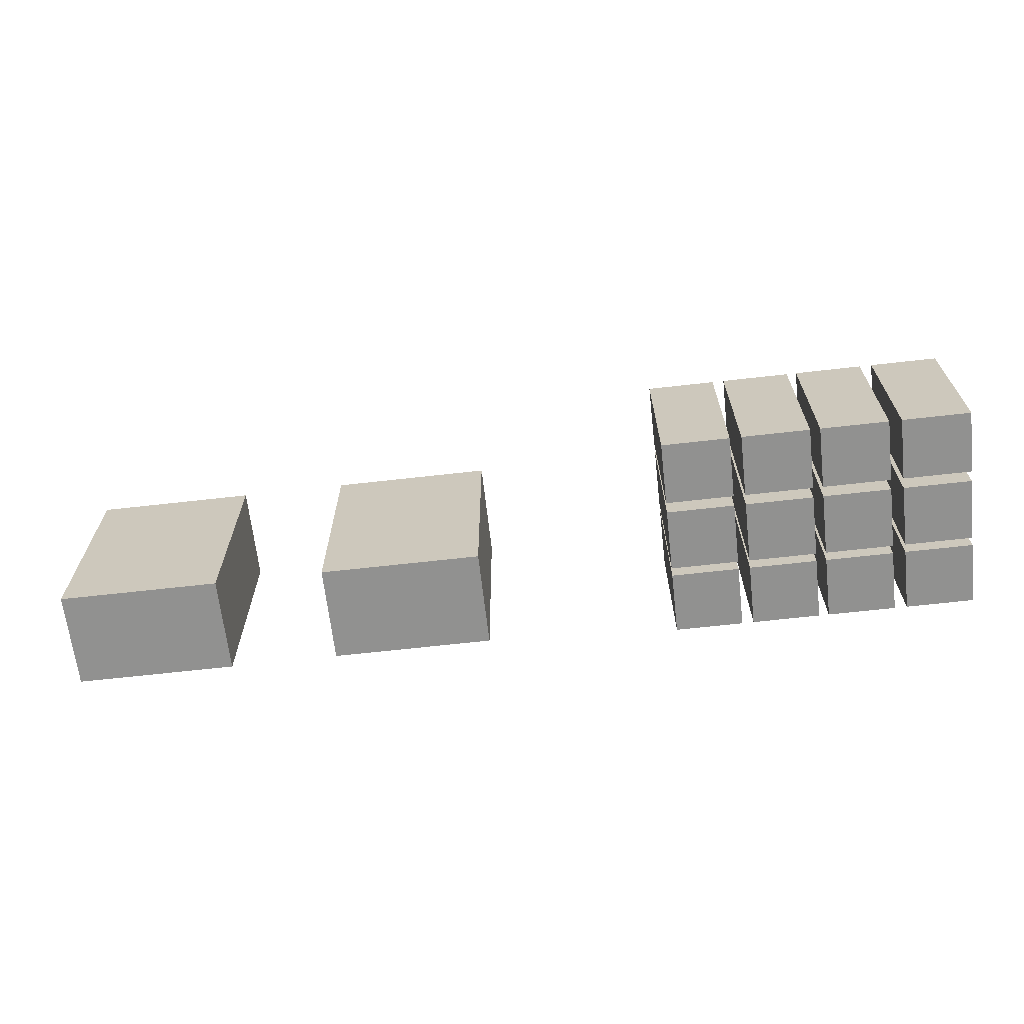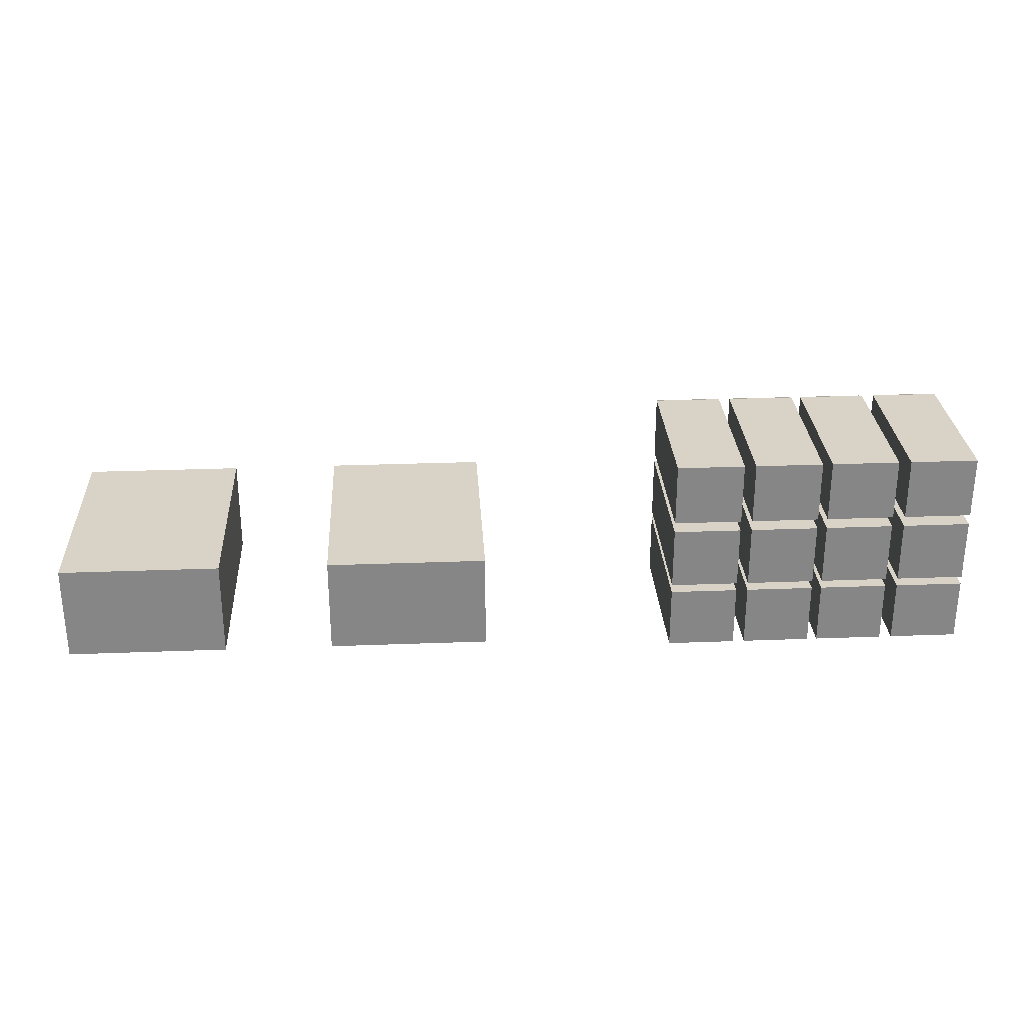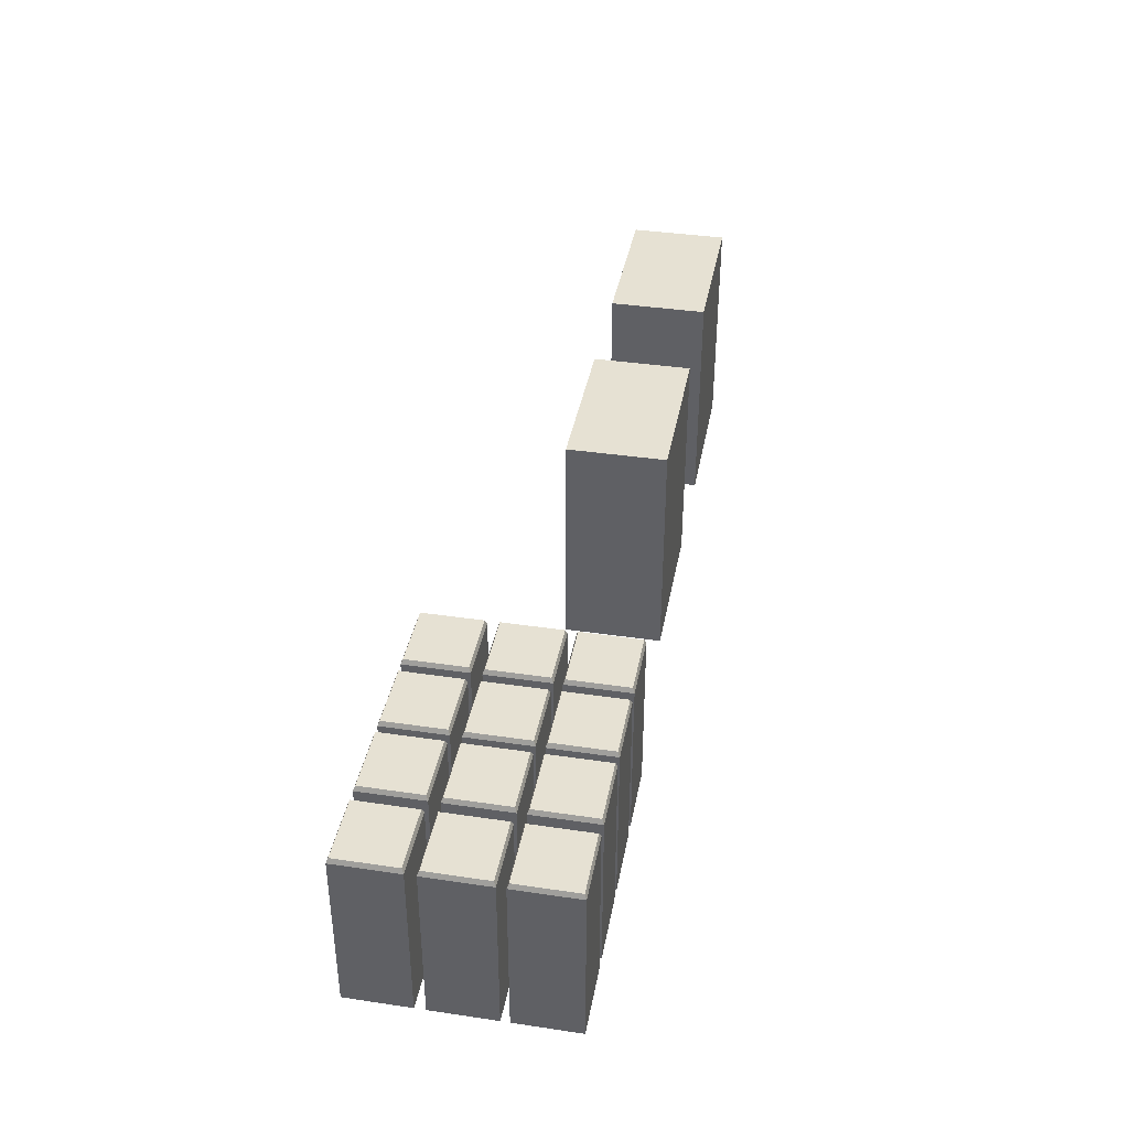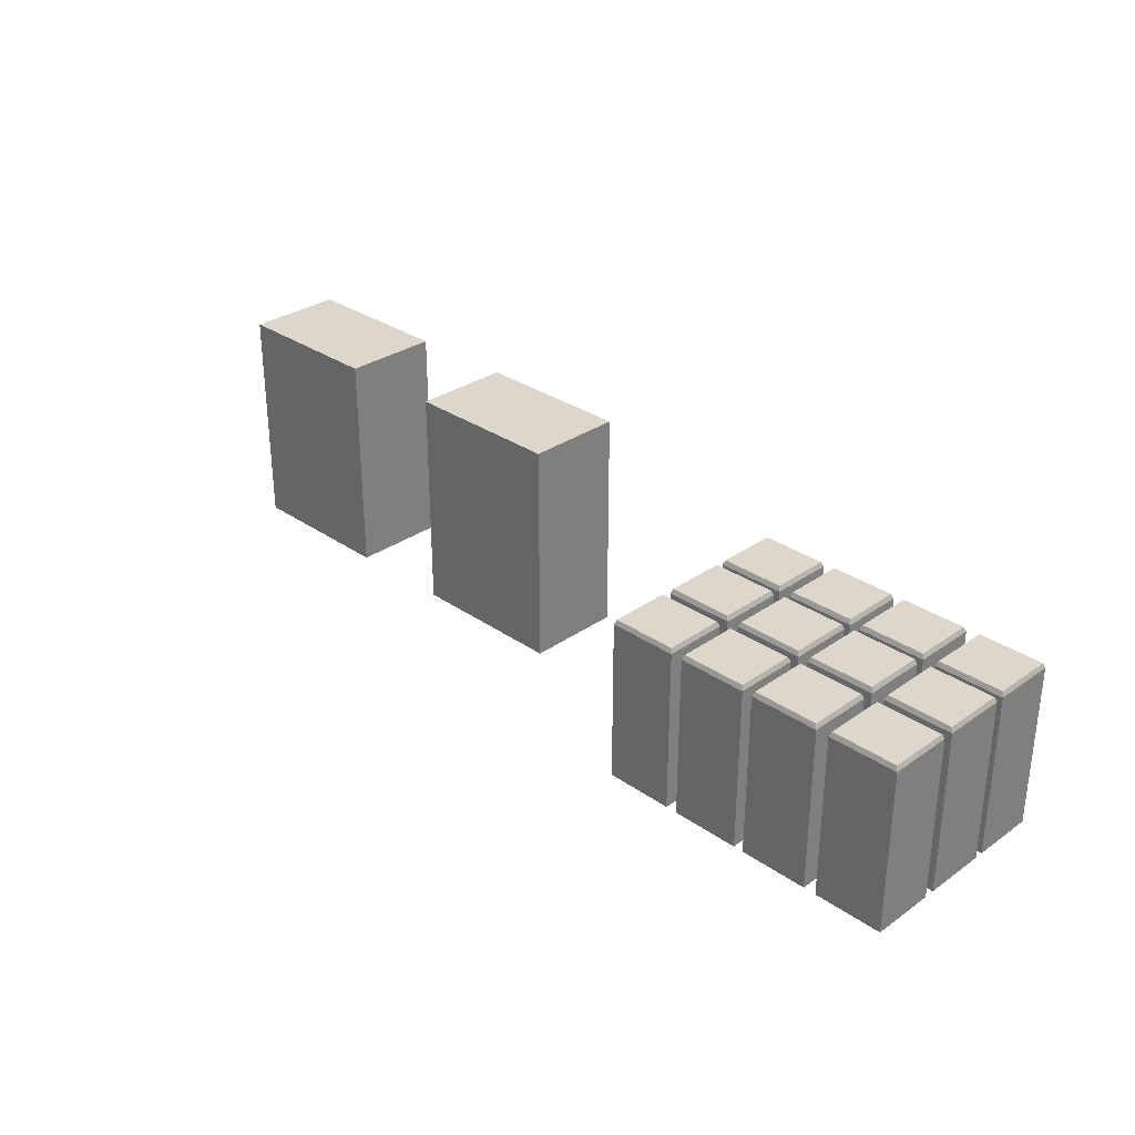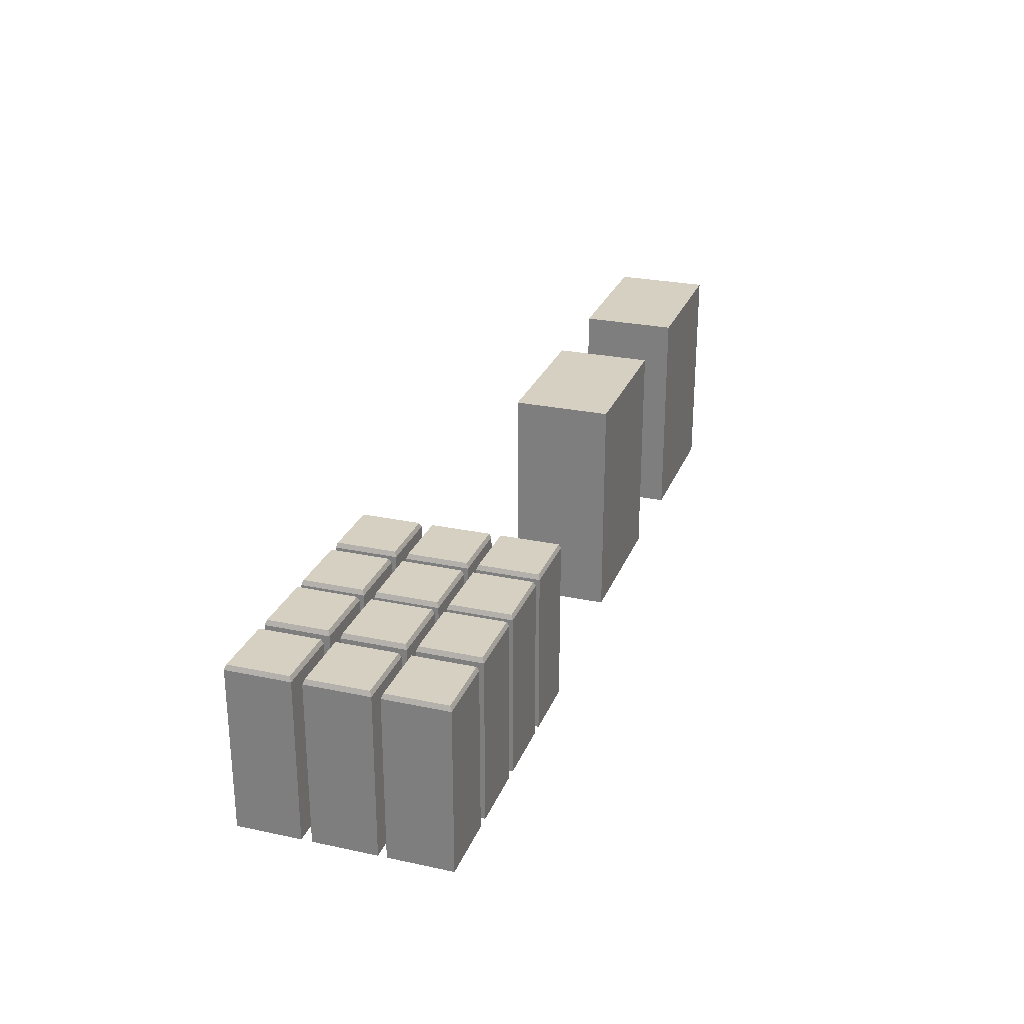
<metadata>
{"format":"obj","ext":"obj","renderer":"f3d","projection":"perspective","resolution":1024,"background":"white","views":[{"elev":-66.0,"azim":6.5,"up":"+Y"},{"elev":28.2,"azim":-3.3,"up":"+Z"},{"elev":38.8,"azim":100.5,"up":"+Y"},{"elev":30.7,"azim":44.9,"up":"+Y"},{"elev":26.5,"azim":108.5,"up":"+Y"}]}
</metadata>
<code>
o Cube.019_Cube.037
v -14.64 0.2822 -5.854
v -14.64 0.2822 -6.01
v -14.47 0.2822 -5.854
v -14.47 0.2822 -6.01
v -14.64 0.6419 -5.854
v -14.64 0.6419 -6.01
v -14.47 0.6419 -6.01
v -14.47 0.6419 -5.854
v -14.64 0.6981 -5.858
v -14.64 0.6865 -5.854
v -14.64 0.6981 -6.006
v -14.64 0.6865 -6.01
v -14.48 0.6981 -5.858
v -14.47 0.6865 -5.854
v -14.48 0.6981 -6.006
v -14.47 0.6865 -6.01
v -15.03 0.2822 -5.673
v -15.03 0.2822 -5.829
v -14.86 0.2822 -5.673
v -14.86 0.2822 -5.829
v -15.03 0.6419 -5.673
v -15.03 0.6419 -5.829
v -14.86 0.6419 -5.829
v -14.86 0.6419 -5.673
v -15.03 0.6981 -5.677
v -15.03 0.6865 -5.673
v -15.03 0.6981 -5.824
v -15.03 0.6865 -5.829
v -14.87 0.6981 -5.677
v -14.86 0.6865 -5.673
v -14.87 0.6981 -5.824
v -14.86 0.6865 -5.829
v -15.03 0.2822 -5.854
v -15.03 0.2822 -6.01
v -14.86 0.2822 -5.854
v -14.86 0.2822 -6.01
v -15.03 0.6419 -5.854
v -15.03 0.6419 -6.01
v -14.86 0.6419 -6.01
v -14.86 0.6419 -5.854
v -15.03 0.6981 -5.858
v -15.03 0.6865 -5.854
v -15.03 0.6981 -6.006
v -15.03 0.6865 -6.01
v -14.87 0.6981 -5.858
v -14.86 0.6865 -5.854
v -14.87 0.6981 -6.006
v -14.86 0.6865 -6.01
v -15.03 0.2822 -6.03
v -15.03 0.2822 -6.186
v -14.86 0.2822 -6.03
v -14.86 0.2822 -6.186
v -15.03 0.6419 -6.03
v -15.03 0.6419 -6.186
v -14.86 0.6419 -6.186
v -14.86 0.6419 -6.03
v -15.03 0.6981 -6.035
v -15.03 0.6865 -6.03
v -15.03 0.6981 -6.182
v -15.03 0.6865 -6.186
v -14.87 0.6981 -6.035
v -14.86 0.6865 -6.03
v -14.87 0.6981 -6.182
v -14.86 0.6865 -6.186
v -14.84 0.2822 -5.673
v -14.84 0.2822 -5.829
v -14.67 0.2822 -5.673
v -14.67 0.2822 -5.829
v -14.84 0.6419 -5.673
v -14.84 0.6419 -5.829
v -14.67 0.6419 -5.829
v -14.67 0.6419 -5.673
v -14.83 0.6981 -5.677
v -14.84 0.6865 -5.673
v -14.83 0.6981 -5.824
v -14.84 0.6865 -5.829
v -14.67 0.6981 -5.677
v -14.67 0.6865 -5.673
v -14.67 0.6981 -5.824
v -14.67 0.6865 -5.829
v -14.84 0.2822 -5.854
v -14.84 0.2822 -6.01
v -14.67 0.2822 -5.854
v -14.67 0.2822 -6.01
v -14.84 0.6419 -5.854
v -14.84 0.6419 -6.01
v -14.67 0.6419 -6.01
v -14.67 0.6419 -5.854
v -14.83 0.6981 -5.858
v -14.84 0.6865 -5.854
v -14.83 0.6981 -6.006
v -14.84 0.6865 -6.01
v -14.67 0.6981 -5.858
v -14.67 0.6865 -5.854
v -14.67 0.6981 -6.006
v -14.67 0.6865 -6.01
v -14.84 0.2822 -6.03
v -14.84 0.2822 -6.186
v -14.67 0.2822 -6.03
v -14.67 0.2822 -6.186
v -14.84 0.6419 -6.03
v -14.84 0.6419 -6.186
v -14.67 0.6419 -6.186
v -14.67 0.6419 -6.03
v -14.83 0.6981 -6.035
v -14.84 0.6865 -6.03
v -14.83 0.6981 -6.182
v -14.84 0.6865 -6.186
v -14.67 0.6981 -6.035
v -14.67 0.6865 -6.03
v -14.67 0.6981 -6.182
v -14.67 0.6865 -6.186
v -14.64 0.2822 -5.673
v -14.64 0.2822 -5.829
v -14.47 0.2822 -5.673
v -14.47 0.2822 -5.829
v -14.64 0.6419 -5.673
v -14.64 0.6419 -5.829
v -14.47 0.6419 -5.829
v -14.47 0.6419 -5.673
v -14.64 0.6981 -5.677
v -14.64 0.6865 -5.673
v -14.64 0.6981 -5.824
v -14.64 0.6865 -5.829
v -14.48 0.6981 -5.677
v -14.47 0.6865 -5.673
v -14.48 0.6981 -5.824
v -14.47 0.6865 -5.829
v -14.64 0.2822 -6.03
v -14.64 0.2822 -6.186
v -14.47 0.2822 -6.03
v -14.47 0.2822 -6.186
v -14.64 0.6419 -6.03
v -14.64 0.6419 -6.186
v -14.47 0.6419 -6.186
v -14.47 0.6419 -6.03
v -14.64 0.6981 -6.035
v -14.64 0.6865 -6.03
v -14.64 0.6981 -6.182
v -14.64 0.6865 -6.186
v -14.48 0.6981 -6.035
v -14.47 0.6865 -6.03
v -14.48 0.6981 -6.182
v -14.47 0.6865 -6.186
v -14.44 0.2822 -5.673
v -14.44 0.2822 -5.829
v -14.28 0.2822 -5.673
v -14.28 0.2822 -5.829
v -14.44 0.6419 -5.673
v -14.44 0.6419 -5.829
v -14.28 0.6419 -5.829
v -14.28 0.6419 -5.673
v -14.44 0.6981 -5.677
v -14.44 0.6865 -5.673
v -14.44 0.6981 -5.824
v -14.44 0.6865 -5.829
v -14.28 0.6981 -5.677
v -14.28 0.6865 -5.673
v -14.28 0.6981 -5.824
v -14.28 0.6865 -5.829
v -14.44 0.2822 -5.854
v -14.44 0.2822 -6.01
v -14.28 0.2822 -5.854
v -14.28 0.2822 -6.01
v -14.44 0.6419 -5.854
v -14.44 0.6419 -6.01
v -14.28 0.6419 -6.01
v -14.28 0.6419 -5.854
v -14.44 0.6981 -5.858
v -14.44 0.6865 -5.854
v -14.44 0.6981 -6.006
v -14.44 0.6865 -6.01
v -14.28 0.6981 -5.858
v -14.28 0.6865 -5.854
v -14.28 0.6981 -6.006
v -14.28 0.6865 -6.01
v -14.44 0.2822 -6.03
v -14.44 0.2822 -6.186
v -14.28 0.2822 -6.03
v -14.28 0.2822 -6.186
v -14.44 0.6419 -6.03
v -14.44 0.6419 -6.186
v -14.28 0.6419 -6.186
v -14.28 0.6419 -6.03
v -14.44 0.6981 -6.035
v -14.44 0.6865 -6.03
v -14.44 0.6981 -6.182
v -14.44 0.6865 -6.186
v -14.28 0.6981 -6.035
v -14.28 0.6865 -6.03
v -14.28 0.6981 -6.182
v -14.28 0.6865 -6.186
v -15.91 0.2745 -5.917
v -15.91 0.835 -5.917
v -15.91 0.2745 -6.159
v -15.91 0.835 -6.159
v -15.51 0.2745 -5.917
v -15.51 0.835 -5.917
v -15.51 0.2745 -6.159
v -15.51 0.835 -6.159
v -15.91 0.5934 -5.917
v -15.91 0.7802 -5.917
v -15.91 0.7802 -6.159
v -15.91 0.5934 -6.159
v -15.51 0.7802 -6.159
v -15.51 0.5934 -6.159
v -15.51 0.7802 -5.917
v -15.51 0.5934 -5.917
v -15.65 0.2745 -6.159
v -15.78 0.2745 -6.159
v -15.78 0.835 -6.159
v -15.65 0.835 -6.159
v -15.78 0.2745 -5.917
v -15.65 0.2745 -5.917
v -15.65 0.835 -5.917
v -15.78 0.835 -5.917
v -15.65 0.5934 -5.917
v -15.78 0.5934 -5.917
v -15.65 0.7802 -5.917
v -15.78 0.7802 -5.917
v -15.78 0.5934 -6.159
v -15.65 0.5934 -6.159
v -15.78 0.7802 -6.159
v -15.65 0.7802 -6.159
v -15.52 0.7709 -5.917
v -15.52 0.6027 -5.917
v -15.64 0.6027 -5.917
v -15.64 0.7709 -5.917
v -15.65 0.6022 -5.917
v -15.77 0.6022 -5.917
v -15.65 0.7714 -5.917
v -15.77 0.7714 -5.917
v -15.91 0.6026 -5.917
v -15.91 0.771 -5.917
v -15.79 0.6026 -5.917
v -15.79 0.771 -5.917
v -15.91 0.6679 -5.917
v -15.91 0.6679 -6.159
v -15.51 0.6679 -6.159
v -15.51 0.6679 -5.917
v -15.78 0.6679 -6.159
v -15.65 0.6679 -6.159
v -15.65 0.6679 -5.917
v -15.78 0.6679 -5.917
v -15.52 0.6698 -5.917
v -15.64 0.6698 -5.917
v -15.65 0.6697 -5.917
v -15.77 0.6697 -5.917
v -15.91 0.6698 -5.917
v -15.79 0.6698 -5.917
v -16.58 0.2745 -5.917
v -16.58 0.835 -5.917
v -16.58 0.2745 -6.159
v -16.58 0.835 -6.159
v -16.19 0.2745 -5.917
v -16.19 0.835 -5.917
v -16.19 0.2745 -6.159
v -16.19 0.835 -6.159
v -16.58 0.5934 -5.917
v -16.58 0.7802 -5.917
v -16.58 0.7802 -6.159
v -16.58 0.5934 -6.159
v -16.19 0.7802 -6.159
v -16.19 0.5934 -6.159
v -16.19 0.7802 -5.917
v -16.19 0.5934 -5.917
v -16.32 0.2745 -6.159
v -16.45 0.2745 -6.159
v -16.45 0.835 -6.159
v -16.32 0.835 -6.159
v -16.45 0.2745 -5.917
v -16.32 0.2745 -5.917
v -16.32 0.835 -5.917
v -16.45 0.835 -5.917
v -16.32 0.5934 -5.917
v -16.45 0.5934 -5.917
v -16.32 0.7802 -5.917
v -16.45 0.7802 -5.917
v -16.45 0.5934 -6.159
v -16.32 0.5934 -6.159
v -16.45 0.7802 -6.159
v -16.32 0.7802 -6.159
v -16.19 0.7709 -5.917
v -16.19 0.6027 -5.917
v -16.31 0.6027 -5.917
v -16.31 0.7709 -5.917
v -16.32 0.6022 -5.917
v -16.45 0.6022 -5.917
v -16.32 0.7714 -5.917
v -16.45 0.7714 -5.917
v -16.58 0.6026 -5.917
v -16.58 0.771 -5.917
v -16.46 0.6026 -5.917
v -16.46 0.771 -5.917
v -16.58 0.6679 -5.917
v -16.58 0.6679 -6.159
v -16.19 0.6679 -6.159
v -16.19 0.6679 -5.917
v -16.45 0.6679 -6.159
v -16.32 0.6679 -6.159
v -16.32 0.6679 -5.917
v -16.45 0.6679 -5.917
v -16.19 0.6698 -5.917
v -16.31 0.6698 -5.917
v -16.32 0.6697 -5.917
v -16.45 0.6697 -5.917
v -16.58 0.6698 -5.917
v -16.46 0.6698 -5.917
f 15 11 9 13
f 7 16 14 8
f 5 10 12 6
f 6 12 16 7
f 9 11 12 10
f 11 15 16 12
f 15 13 14 16
f 13 9 10 14
f 8 14 10 5
f 31 27 25 29
f 23 32 30 24
f 21 26 28 22
f 22 28 32 23
f 25 27 28 26
f 27 31 32 28
f 31 29 30 32
f 29 25 26 30
f 24 30 26 21
f 47 43 41 45
f 39 48 46 40
f 37 42 44 38
f 38 44 48 39
f 41 43 44 42
f 43 47 48 44
f 47 45 46 48
f 45 41 42 46
f 40 46 42 37
f 63 59 57 61
f 55 64 62 56
f 53 58 60 54
f 54 60 64 55
f 57 59 60 58
f 59 63 64 60
f 63 61 62 64
f 61 57 58 62
f 56 62 58 53
f 79 75 73 77
f 71 80 78 72
f 69 74 76 70
f 70 76 80 71
f 73 75 76 74
f 75 79 80 76
f 79 77 78 80
f 77 73 74 78
f 72 78 74 69
f 95 91 89 93
f 87 96 94 88
f 85 90 92 86
f 86 92 96 87
f 89 91 92 90
f 91 95 96 92
f 95 93 94 96
f 93 89 90 94
f 88 94 90 85
f 111 107 105 109
f 103 112 110 104
f 101 106 108 102
f 102 108 112 103
f 105 107 108 106
f 107 111 112 108
f 111 109 110 112
f 109 105 106 110
f 104 110 106 101
f 127 123 121 125
f 119 128 126 120
f 117 122 124 118
f 118 124 128 119
f 121 123 124 122
f 123 127 128 124
f 127 125 126 128
f 125 121 122 126
f 120 126 122 117
f 143 139 137 141
f 135 144 142 136
f 133 138 140 134
f 134 140 144 135
f 137 139 140 138
f 139 143 144 140
f 143 141 142 144
f 141 137 138 142
f 136 142 138 133
f 159 155 153 157
f 151 160 158 152
f 149 154 156 150
f 150 156 160 151
f 153 155 156 154
f 155 159 160 156
f 159 157 158 160
f 157 153 154 158
f 152 158 154 149
f 175 171 169 173
f 167 176 174 168
f 165 170 172 166
f 166 172 176 167
f 169 171 172 170
f 171 175 176 172
f 175 173 174 176
f 173 169 170 174
f 168 174 170 165
f 191 187 185 189
f 183 192 190 184
f 181 186 188 182
f 182 188 192 183
f 185 187 188 186
f 187 191 192 188
f 191 189 190 192
f 189 185 186 190
f 184 190 186 181
f 245 225 228 246
f 247 231 232 248
f 250 236 234 249
f 235 250 249 233
f 229 247 248 230
f 226 245 246 227
f 303 283 286 304
f 305 289 290 306
f 308 294 292 307
f 293 308 307 291
f 287 305 306 288
f 284 303 304 285
f 2 4 3 1
f 3 8 5 1
f 4 7 8 3
f 2 6 7 4
f 1 5 6 2
f 18 20 19 17
f 19 24 21 17
f 20 23 24 19
f 18 22 23 20
f 17 21 22 18
f 34 36 35 33
f 35 40 37 33
f 36 39 40 35
f 34 38 39 36
f 33 37 38 34
f 50 52 51 49
f 51 56 53 49
f 52 55 56 51
f 50 54 55 52
f 49 53 54 50
f 66 68 67 65
f 67 72 69 65
f 68 71 72 67
f 66 70 71 68
f 65 69 70 66
f 82 84 83 81
f 83 88 85 81
f 84 87 88 83
f 82 86 87 84
f 81 85 86 82
f 98 100 99 97
f 99 104 101 97
f 100 103 104 99
f 98 102 103 100
f 97 101 102 98
f 114 116 115 113
f 115 120 117 113
f 116 119 120 115
f 114 118 119 116
f 113 117 118 114
f 130 132 131 129
f 131 136 133 129
f 132 135 136 131
f 130 134 135 132
f 129 133 134 130
f 146 148 147 145
f 147 152 149 145
f 148 151 152 147
f 146 150 151 148
f 145 149 150 146
f 162 164 163 161
f 163 168 165 161
f 164 167 168 163
f 162 166 167 164
f 161 165 166 162
f 178 180 179 177
f 179 184 181 177
f 180 183 184 179
f 178 182 183 180
f 177 181 182 178
f 202 194 196 203
f 224 212 200 205
f 205 200 198 207
f 220 216 194 202
f 209 199 197 214
f 211 196 194 216
f 213 218 201 193
f 220 202 234 236
f 199 206 208 197
f 239 205 207 240
f 209 222 206 199
f 242 224 205 239
f 193 201 204 195
f 237 202 203 238
f 238 203 223 241
f 241 223 224 242
f 195 204 221 210
f 210 221 222 209
f 217 208 226 227
f 219 220 232 231
f 197 208 217 214
f 214 217 218 213
f 200 212 215 198
f 212 211 216 215
f 195 210 213 193
f 210 209 214 213
f 207 198 215 219
f 219 215 216 220
f 203 196 211 223
f 223 211 212 224
f 240 207 225 245
f 243 217 227 246
f 207 219 228 225
f 218 217 229 230
f 243 219 231 247
f 244 218 230 248
f 237 201 233 249
f 201 218 235 233
f 244 220 236 250
f 218 244 250 235
f 202 237 249 234
f 220 244 248 232
f 217 243 247 229
f 219 243 246 228
f 208 240 245 226
f 221 241 242 222
f 204 238 241 221
f 201 237 238 204
f 222 242 239 206
f 206 239 240 208
f 260 252 254 261
f 282 270 258 263
f 263 258 256 265
f 278 274 252 260
f 267 257 255 272
f 269 254 252 274
f 271 276 259 251
f 278 260 292 294
f 257 264 266 255
f 297 263 265 298
f 267 280 264 257
f 300 282 263 297
f 251 259 262 253
f 295 260 261 296
f 296 261 281 299
f 299 281 282 300
f 253 262 279 268
f 268 279 280 267
f 275 266 284 285
f 277 278 290 289
f 255 266 275 272
f 272 275 276 271
f 258 270 273 256
f 270 269 274 273
f 253 268 271 251
f 268 267 272 271
f 265 256 273 277
f 277 273 274 278
f 261 254 269 281
f 281 269 270 282
f 298 265 283 303
f 301 275 285 304
f 265 277 286 283
f 276 275 287 288
f 301 277 289 305
f 302 276 288 306
f 295 259 291 307
f 259 276 293 291
f 302 278 294 308
f 276 302 308 293
f 260 295 307 292
f 278 302 306 290
f 275 301 305 287
f 277 301 304 286
f 266 298 303 284
f 279 299 300 280
f 262 296 299 279
f 259 295 296 262
f 280 300 297 264
f 264 297 298 266

</code>
